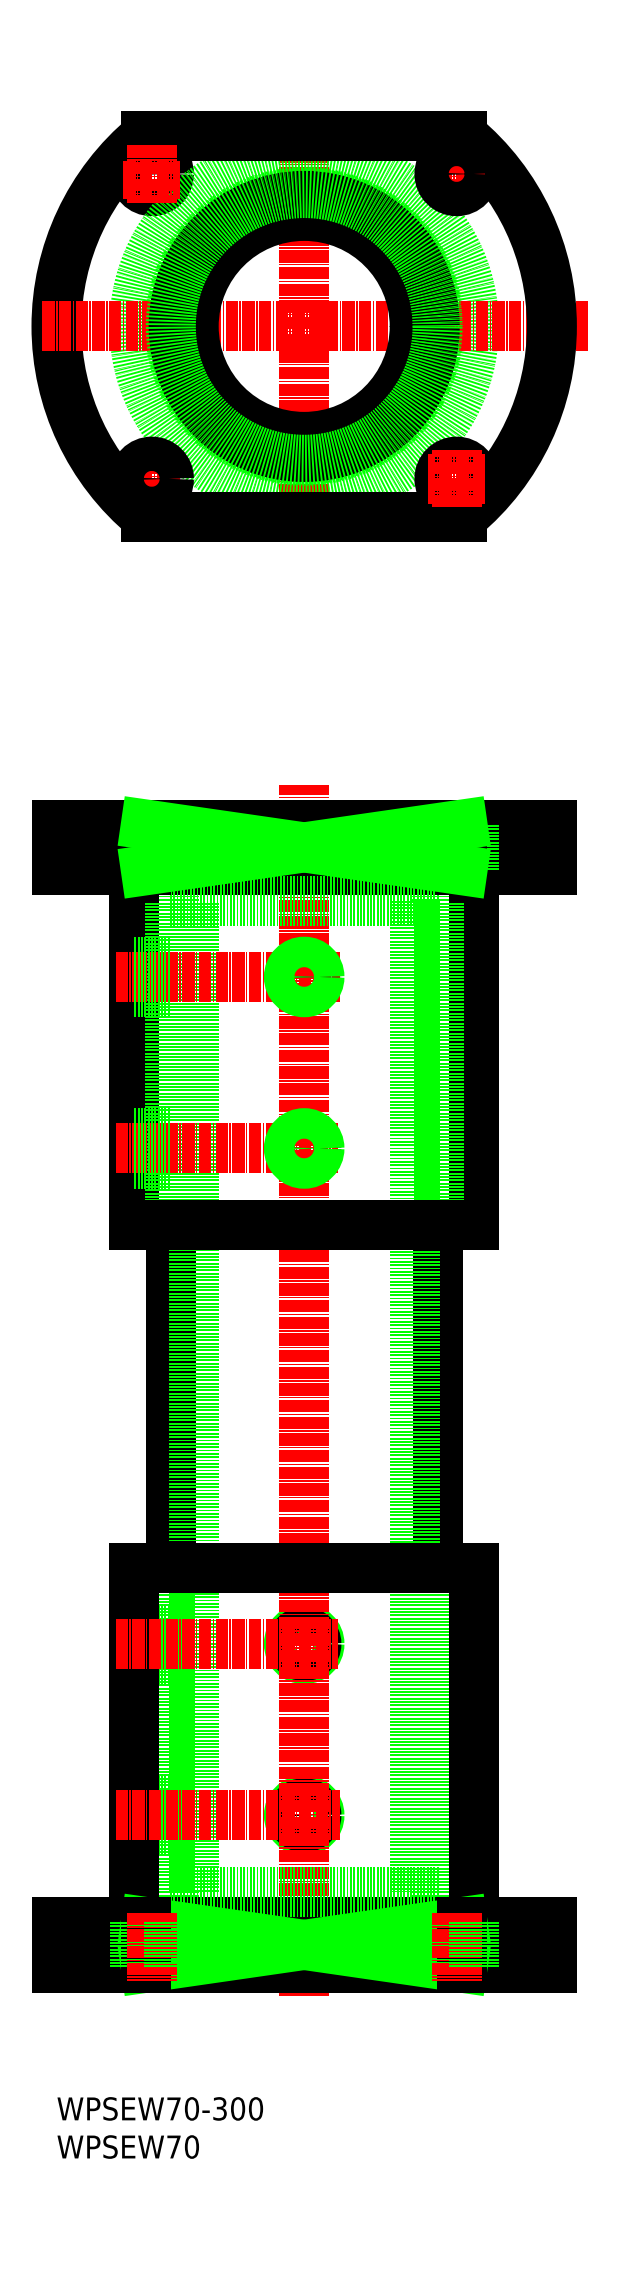
<metadata>
{"format":"dxf","ext":"dxf","renderer":"ezdxf+matplotlib","layout":"modelspace","background":"white","min_lineweight":24,"dpi":150}
</metadata>
<code>
0
SECTION
2
ENTITIES
0
LINE
8
CENTER
10
1088
20
-2119
30
0
11
1092
21
-2119
31
0
0
LINE
8
CENTER
10
1084
20
-2123
30
0
11
1084
21
-2127
31
0
0
LINE
8
0
10
1149
20
-2261
30
0
11
1149
21
-2249
31
0
0
LINE
8
0
10
1118
20
-2269
30
0
11
1118
21
-2249
31
0
0
LINE
8
CENTER
10
1084
20
-2064
30
0
11
1084
21
-2174
31
0
0
LINE
8
0
10
1119
20
-2461
30
0
11
1119
21
-2461
31
0
0
LINE
8
0
10
1119
20
-2482
30
0
11
1119
21
-2482
31
0
0
CIRCLE
8
0
10
1084
20
-2464
30
0
40
4
0
CIRCLE
8
0
10
1084
20
-2464
30
0
40
3.2
0
LINE
8
0
10
1149
20
-2537
30
0
11
1149
21
-2549
31
0
0
CIRCLE
8
0
10
1084
20
-2509
30
0
40
4
0
CIRCLE
8
0
10
1084
20
-2509
30
0
40
3.2
0
LINE
8
0
10
1118
20
-2529
30
0
11
1118
21
-2549
31
0
0
LINE
8
0
10
1119
20
-2444
30
0
11
1119
21
-2529
31
0
0
LINE
8
0
10
1129
20
-2444
30
0
11
1129
21
-2537
31
0
0
LINE
8
0
10
1119
20
-2354
30
0
11
1119
21
-2444
31
0
0
LINE
8
0
10
1113
20
-2269
30
0
11
1113
21
-2529
31
0
0
LINE
8
0
10
1129
20
-2354
30
0
11
1129
21
-2261
31
0
0
LINE
8
0
10
1119
20
-2354
30
0
11
1119
21
-2269
31
0
0
LINE
8
CENTER
10
1084
20
-2557
30
0
11
1084
21
-2239
31
0
0
CIRCLE
8
0
10
1044
20
-2079
30
0
40
4.5
0
LINE
8
0
10
1048
20
-2261
30
0
11
1048
21
-2249
31
0
0
LINE
8
0
10
1050
20
-2269
30
0
11
1050
21
-2249
31
0
0
LINE
8
CENTER
10
1044
20
-2264
30
0
11
1044
21
-2246
31
0
0
LINE
8
0
10
1039
20
-2261
30
0
11
1039
21
-2249
31
0
0
LINE
8
0
10
1019
20
-2261
30
0
11
1019
21
-2249
31
0
0
LINE
8
0
10
1039
20
-2460
30
0
11
1049
21
-2460
31
0
0
LINE
8
0
10
1039
20
-2468
30
0
11
1049
21
-2468
31
0
0
LINE
8
0
10
1039
20
-2461
30
0
11
1049
21
-2461
31
0
0
LINE
8
0
10
1039
20
-2468
30
0
11
1049
21
-2468
31
0
0
LINE
8
0
10
1039
20
-2505
30
0
11
1049
21
-2505
31
0
0
LINE
8
0
10
1039
20
-2513
30
0
11
1049
21
-2513
31
0
0
LINE
8
0
10
1039
20
-2513
30
0
11
1049
21
-2513
31
0
0
LINE
8
0
10
1039
20
-2506
30
0
11
1049
21
-2506
31
0
0
LINE
8
0
10
1050
20
-2529
30
0
11
1050
21
-2549
31
0
0
LINE
8
0
10
1019
20
-2537
30
0
11
1019
21
-2549
31
0
0
LINE
8
0
10
1049
20
-2444
30
0
11
1049
21
-2529
31
0
0
LINE
8
0
10
1039
20
-2444
30
0
11
1039
21
-2537
31
0
0
LINE
8
0
10
1049
20
-2354
30
0
11
1049
21
-2444
31
0
0
LINE
8
0
10
1055
20
-2529
30
0
11
1055
21
-2269
31
0
0
LINE
8
0
10
1039
20
-2354
30
0
11
1039
21
-2261
31
0
0
LINE
8
0
10
1049
20
-2354
30
0
11
1049
21
-2269
31
0
0
LINE
8
0
10
1019
20
-2549
30
0
11
1149
21
-2549
31
0
0
LINE
8
0
10
1019
20
-2537
30
0
11
1149
21
-2537
31
0
0
LINE
8
0
10
1039
20
-2444
30
0
11
1129
21
-2444
31
0
0
LINE
8
0
10
1049
20
-2529
30
0
11
1119
21
-2529
31
0
0
LINE
8
0
10
1019
20
-2249
30
0
11
1149
21
-2249
31
0
0
LINE
8
0
10
1019
20
-2261
30
0
11
1149
21
-2261
31
0
0
LINE
8
0
10
1049
20
-2269
30
0
11
1119
21
-2269
31
0
0
ARC
8
0
10
1084
20
-2119
30
0
40
65
50
129.7
51
230.3
0
CIRCLE
8
0
10
1084
20
-2119
30
0
40
44.55
0
CIRCLE
8
0
10
1084
20
-2119
30
0
40
35.25
0
LINE
8
0
10
1039
20
-2354
30
0
11
1129
21
-2354
31
0
0
LINE
8
CENTER
10
1034
20
-2464
30
0
11
1093
21
-2464
31
0
0
LINE
8
CENTER
10
1034
20
-2509
30
0
11
1093
21
-2509
31
0
0
LINE
8
CENTER
10
1015
20
-2119
30
0
11
1158
21
-2119
31
0
0
TEXT
8
0
10
1019
20
-2590
30
0
40
6
1
WPSEW70-300
0
TEXT
8
0
10
1019
20
-2600
30
0
40
6
1
WPSEW70
0
LINE
8
CENTER
10
1036
20
-2079
30
0
11
1051
21
-2079
31
0
0
LINE
8
0
10
1042
20
-2069
30
0
11
1126
21
-2069
31
0
0
LINE
8
0
10
1042
20
-2169
30
0
11
1126
21
-2169
31
0
0
ARC
8
0
10
1084
20
-2119
30
0
40
65
50
309.7
51
50.28
0
LINE
8
CENTER
10
1044
20
-2071
30
0
11
1044
21
-2086
31
0
0
LINE
8
CENTER
10
1124
20
-2071
30
0
11
1124
21
-2086
31
0
0
LINE
8
CENTER
10
1131
20
-2079
30
0
11
1116
21
-2079
31
0
0
CIRCLE
8
0
10
1124
20
-2079
30
0
40
4.5
0
LINE
8
CENTER
10
1044
20
-2166
30
0
11
1044
21
-2151
31
0
0
LINE
8
CENTER
10
1036
20
-2159
30
0
11
1051
21
-2159
31
0
0
CIRCLE
8
0
10
1044
20
-2159
30
0
40
4.5
0
CIRCLE
8
0
10
1124
20
-2159
30
0
40
4.5
0
LINE
8
CENTER
10
1131
20
-2159
30
0
11
1116
21
-2159
31
0
0
LINE
8
CENTER
10
1124
20
-2166
30
0
11
1124
21
-2151
31
0
0
LINE
8
0
10
1128
20
-2261
30
0
11
1128
21
-2249
31
0
0
LINE
8
CENTER
10
1124
20
-2264
30
0
11
1124
21
-2246
31
0
0
LINE
8
0
10
1119
20
-2261
30
0
11
1119
21
-2249
31
0
0
LINE
8
0
10
1042
20
-2261
30
0
11
1042
21
-2249
31
0
0
LINE
8
0
10
1126
20
-2261
30
0
11
1126
21
-2249
31
0
0
LINE
8
0
10
1042
20
-2249
30
0
11
1126
21
-2261
31
0
0
LINE
8
0
10
1042
20
-2261
30
0
11
1126
21
-2249
31
0
0
LINE
8
0
10
1042
20
-2537
30
0
11
1126
21
-2549
31
0
0
LINE
8
0
10
1042
20
-2549
30
0
11
1126
21
-2537
31
0
0
LINE
8
0
10
1126
20
-2537
30
0
11
1126
21
-2549
31
0
0
LINE
8
0
10
1042
20
-2537
30
0
11
1042
21
-2549
31
0
0
LINE
8
0
10
1119
20
-2537
30
0
11
1119
21
-2549
31
0
0
LINE
8
CENTER
10
1124
20
-2535
30
0
11
1124
21
-2553
31
0
0
LINE
8
0
10
1128
20
-2537
30
0
11
1128
21
-2549
31
0
0
LINE
8
0
10
1039
20
-2537
30
0
11
1039
21
-2549
31
0
0
LINE
8
CENTER
10
1044
20
-2535
30
0
11
1044
21
-2553
31
0
0
LINE
8
0
10
1048
20
-2537
30
0
11
1048
21
-2549
31
0
0
CIRCLE
8
0
10
1084
20
-2119
30
0
40
29
0
CIRCLE
8
0
10
1084
20
-2119
30
0
40
34.25
0
CIRCLE
8
0
10
1084
20
-2119
30
0
40
35
0
LINE
8
CENTER
10
1034
20
-2289
30
0
11
1093
21
-2289
31
0
0
LINE
8
CENTER
10
1034
20
-2334
30
0
11
1093
21
-2334
31
0
0
LINE
8
0
10
1039
20
-2293
30
0
11
1049
21
-2293
31
0
0
LINE
8
0
10
1039
20
-2286
30
0
11
1049
21
-2286
31
0
0
LINE
8
0
10
1039
20
-2285
30
0
11
1049
21
-2285
31
0
0
LINE
8
0
10
1039
20
-2293
30
0
11
1049
21
-2293
31
0
0
LINE
8
0
10
1039
20
-2331
30
0
11
1049
21
-2331
31
0
0
LINE
8
0
10
1039
20
-2338
30
0
11
1049
21
-2338
31
0
0
LINE
8
0
10
1039
20
-2330
30
0
11
1049
21
-2330
31
0
0
LINE
8
0
10
1039
20
-2338
30
0
11
1049
21
-2338
31
0
0
CIRCLE
8
0
10
1084
20
-2289
30
0
40
3.2
0
CIRCLE
8
0
10
1084
20
-2289
30
0
40
4
0
CIRCLE
8
0
10
1084
20
-2334
30
0
40
3.2
0
CIRCLE
8
0
10
1084
20
-2334
30
0
40
4
0
ENDSEC
0
EOF

</code>
